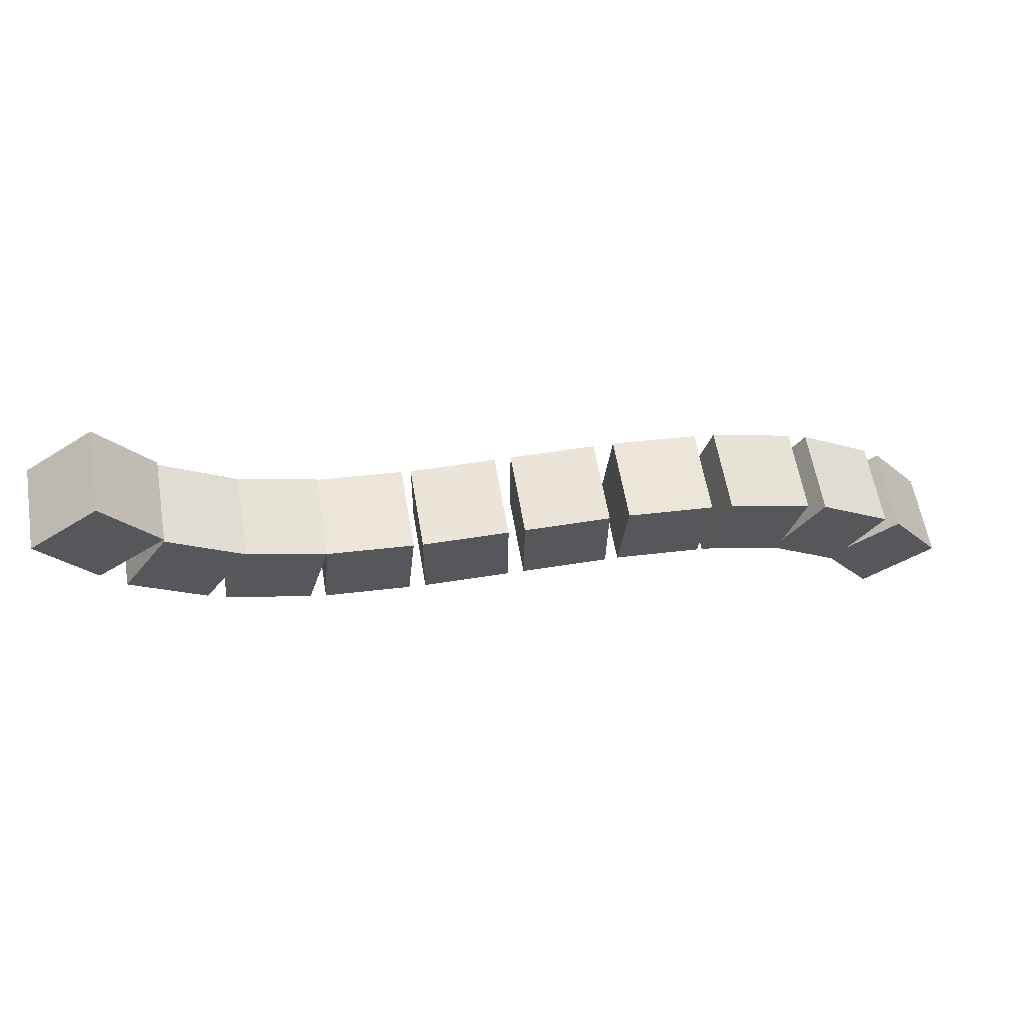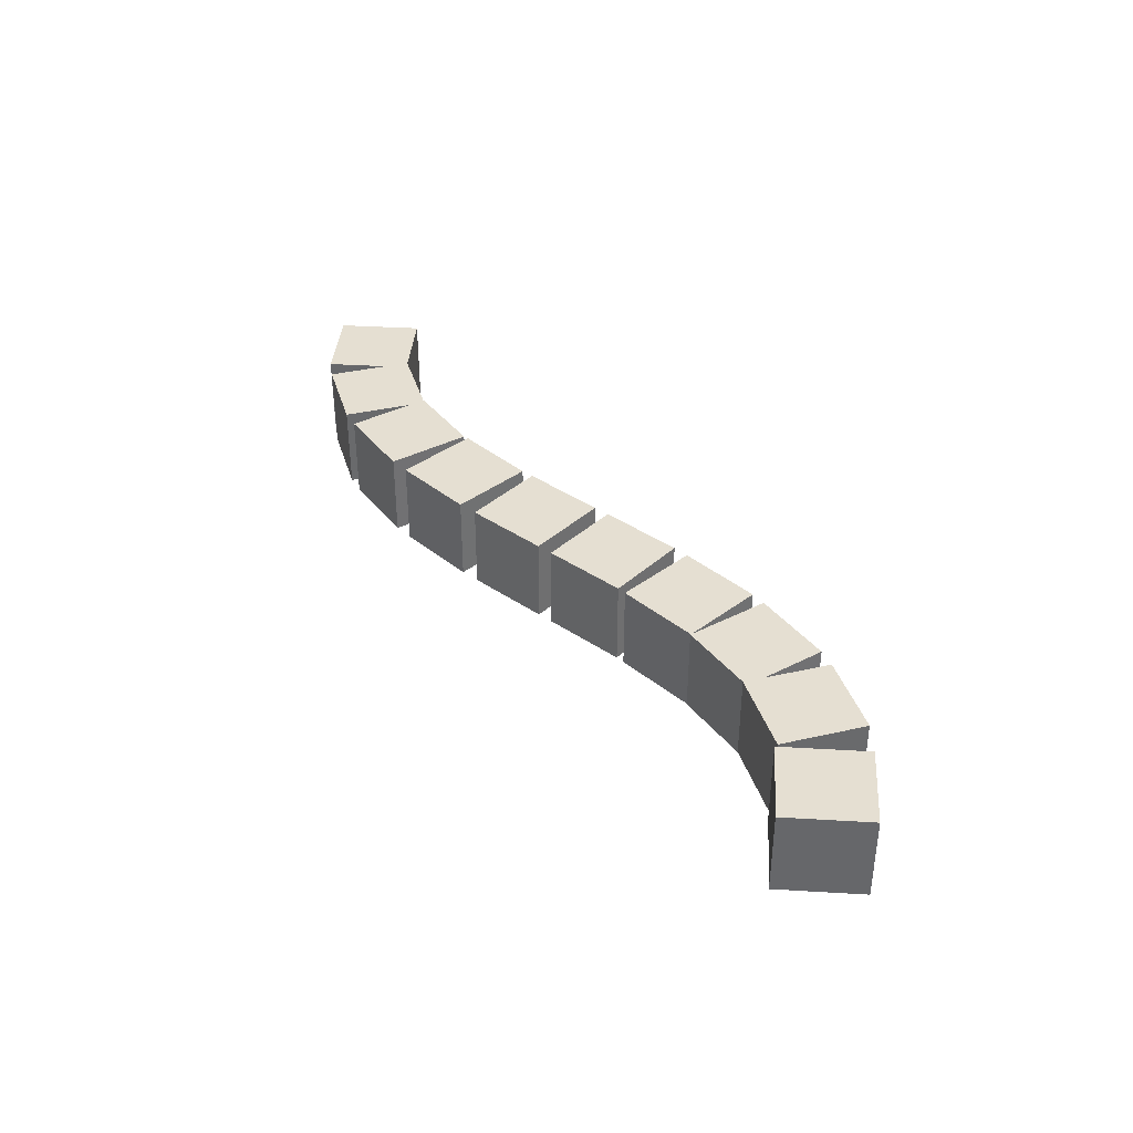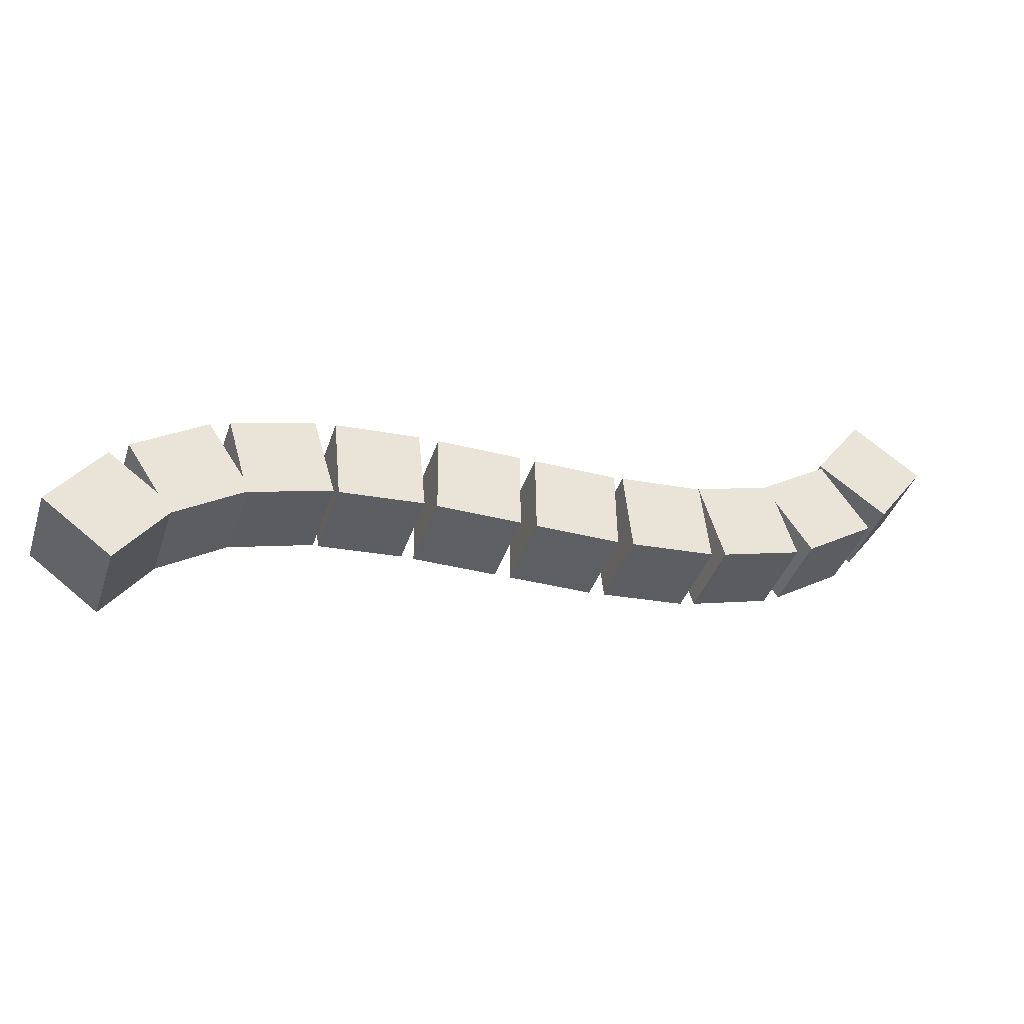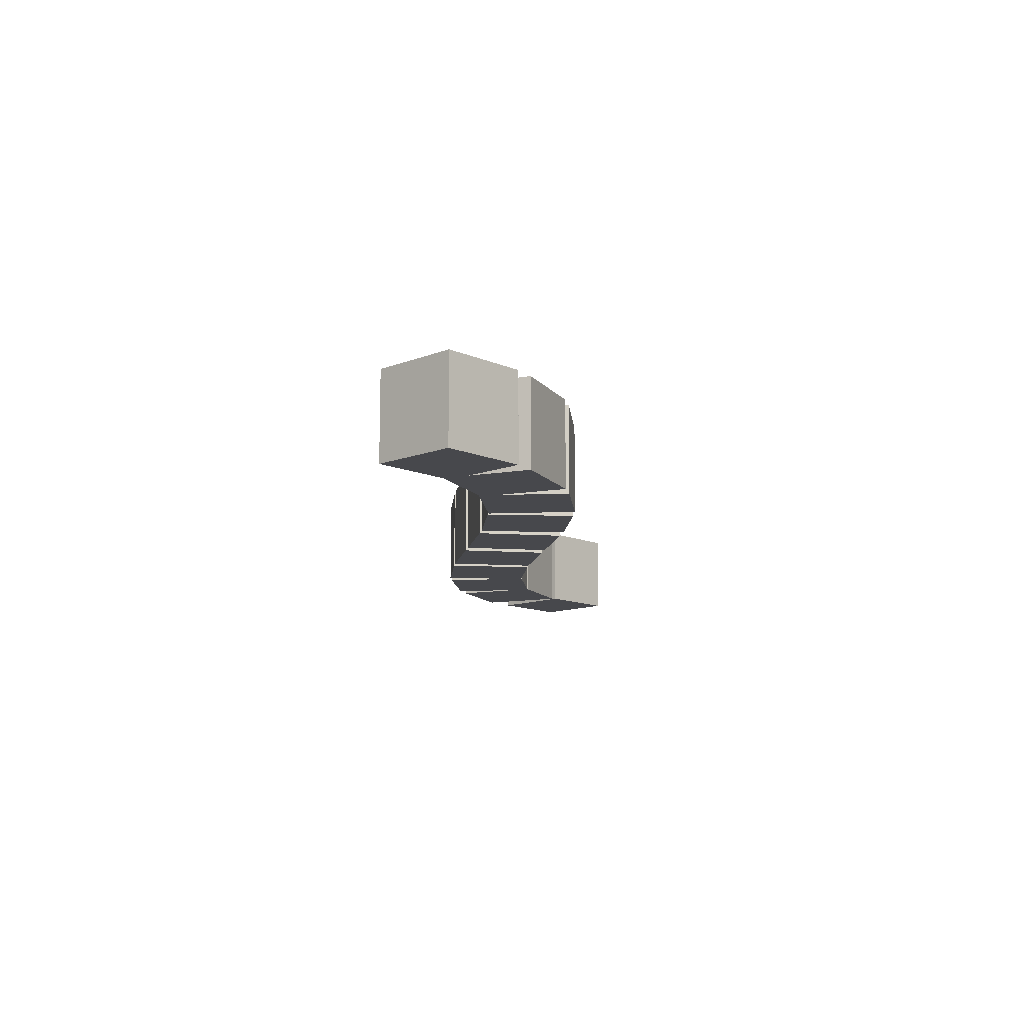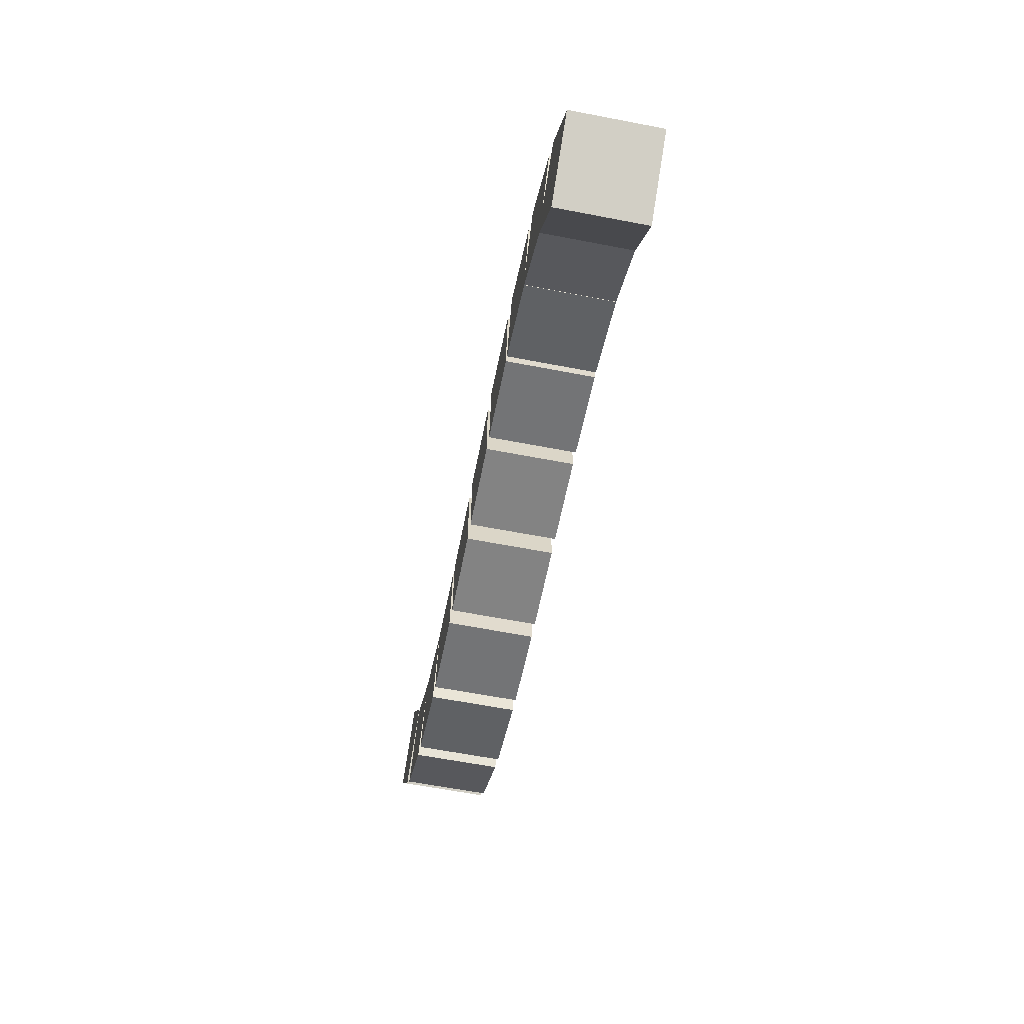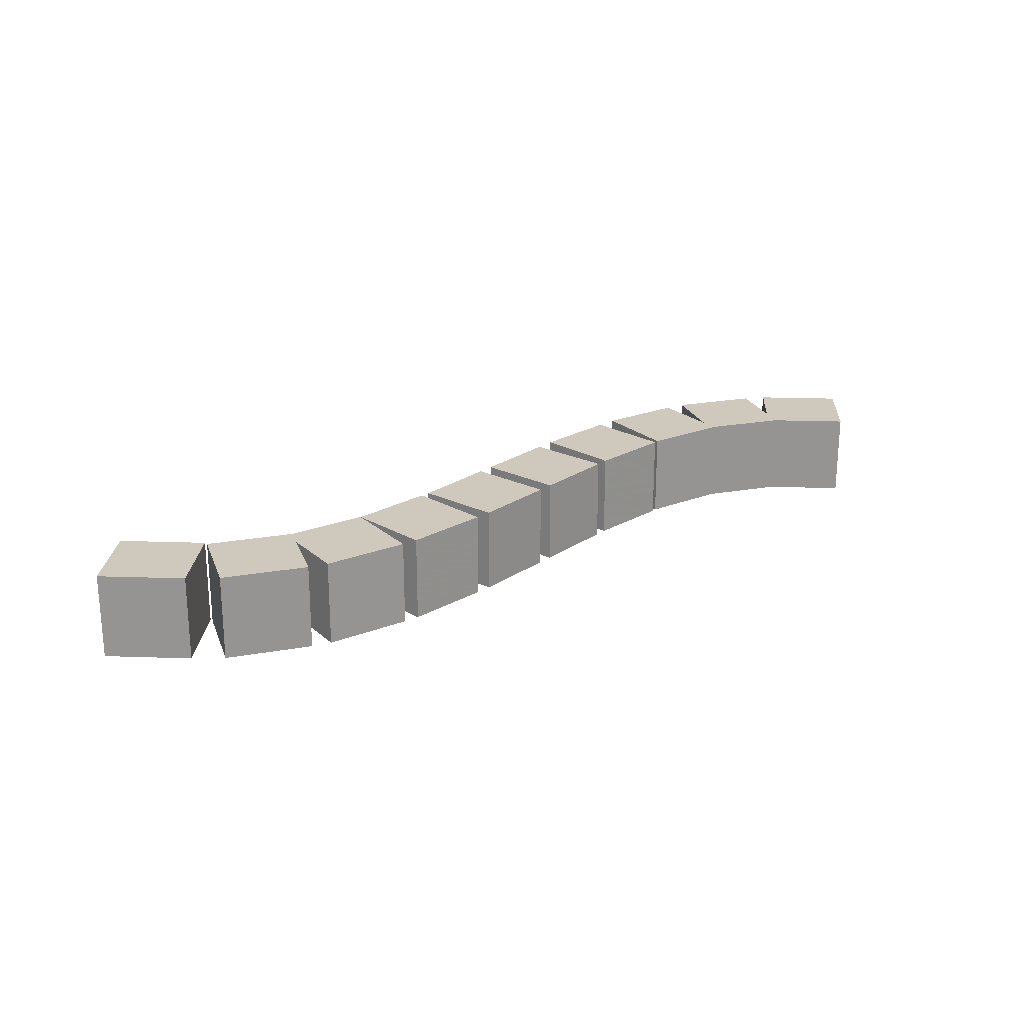
<metadata>
{"format":"obj","ext":"obj","renderer":"f3d","projection":"perspective","resolution":1024,"background":"white","views":[{"elev":60.2,"azim":-9.6,"up":"+Y"},{"elev":37.4,"azim":-139.5,"up":"+Z"},{"elev":-40.6,"azim":162.0,"up":"+Y"},{"elev":-11.6,"azim":79.5,"up":"+Z"},{"elev":-61.8,"azim":78.9,"up":"+Y"},{"elev":22.4,"azim":-50.6,"up":"+Z"}]}
</metadata>
<code>
v 1.596 5.705 0
v 2.185 4.897 0
v 2.404 6.295 0
v 1.596 5.705 1
v 2.993 5.487 0
v 2.185 4.897 1
v 2.404 6.295 1
v 2.993 5.487 1
v 2.438 4.606 0
v 3.275 4.058 0
v 2.986 5.442 0
v 2.438 4.606 1
v 3.823 4.894 0
v 3.275 4.058 1
v 2.986 5.442 1
v 3.823 4.894 1
v 3.477 3.952 0
v 4.437 3.673 0
v 3.755 4.912 0
v 3.477 3.952 1
v 4.716 4.634 0
v 4.437 3.673 1
v 3.755 4.912 1
v 4.716 4.634 1
v 4.615 3.63 0
v 5.611 3.533 0
v 4.713 4.626 0
v 4.615 3.63 1
v 5.708 4.528 0
v 5.611 3.533 1
v 4.713 4.626 1
v 5.708 4.528 1
v 5.801 3.516 0
v 6.801 3.503 0
v 5.815 4.516 0
v 5.801 3.516 1
v 6.815 4.503 0
v 6.801 3.503 1
v 5.815 4.516 1
v 6.815 4.503 1
v 6.993 3.5 0
v 7.993 3.487 0
v 7.007 4.5 0
v 6.993 3.5 1
v 8.007 4.487 0
v 7.993 3.487 1
v 7.007 4.5 1
v 8.007 4.487 1
v 8.143 3.486 0
v 9.139 3.389 0
v 8.241 4.482 0
v 8.143 3.486 1
v 9.236 4.384 0
v 9.139 3.389 1
v 8.241 4.482 1
v 9.236 4.384 1
v 9.197 3.392 0
v 10.16 3.113 0
v 9.475 4.352 0
v 9.197 3.392 1
v 10.44 4.074 0
v 10.16 3.113 1
v 9.475 4.352 1
v 10.44 4.074 1
v 10.11 3.15 0
v 10.95 2.602 0
v 10.66 3.986 0
v 10.11 3.15 1
v 11.49 3.438 0
v 10.95 2.602 1
v 10.66 3.986 1
v 11.49 3.438 1
v 10.88 2.681 0
v 11.47 1.873 0
v 11.69 3.271 0
v 10.88 2.681 1
v 12.28 2.463 0
v 11.47 1.873 1
v 11.69 3.271 1
v 12.28 2.463 1
f 1 2 6 4
f 3 5 8 7
f 1 2 5 3
f 4 6 8 7
f 1 3 7 4
f 2 5 8 6
f 9 10 14 12
f 11 13 16 15
f 9 10 13 11
f 12 14 16 15
f 9 11 15 12
f 10 13 16 14
f 17 18 22 20
f 19 21 24 23
f 17 18 21 19
f 20 22 24 23
f 17 19 23 20
f 18 21 24 22
f 25 26 30 28
f 27 29 32 31
f 25 26 29 27
f 28 30 32 31
f 25 27 31 28
f 26 29 32 30
f 33 34 38 36
f 35 37 40 39
f 33 34 37 35
f 36 38 40 39
f 33 35 39 36
f 34 37 40 38
f 41 42 46 44
f 43 45 48 47
f 41 42 45 43
f 44 46 48 47
f 41 43 47 44
f 42 45 48 46
f 49 50 54 52
f 51 53 56 55
f 49 50 53 51
f 52 54 56 55
f 49 51 55 52
f 50 53 56 54
f 57 58 62 60
f 59 61 64 63
f 57 58 61 59
f 60 62 64 63
f 57 59 63 60
f 58 61 64 62
f 65 66 70 68
f 67 69 72 71
f 65 66 69 67
f 68 70 72 71
f 65 67 71 68
f 66 69 72 70
f 73 74 78 76
f 75 77 80 79
f 73 74 77 75
f 76 78 80 79
f 73 75 79 76
f 74 77 80 78

</code>
